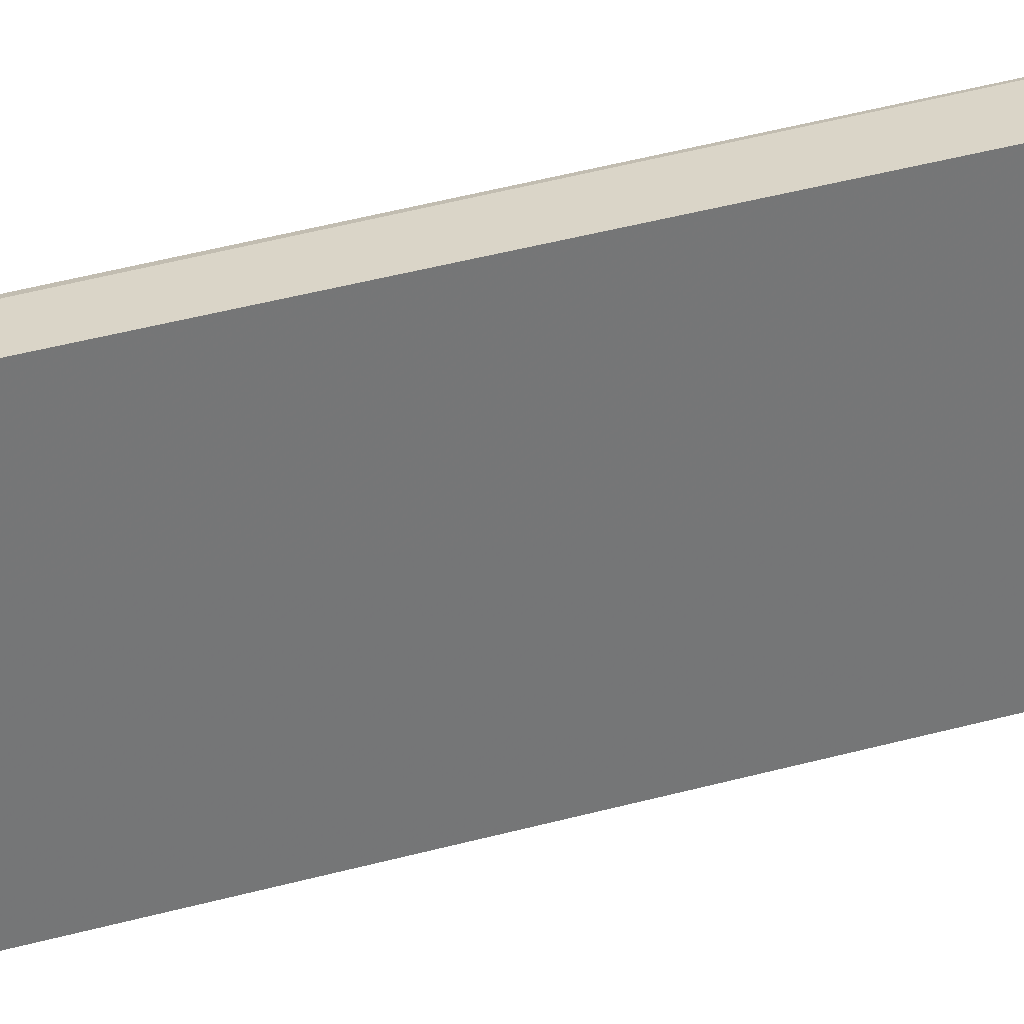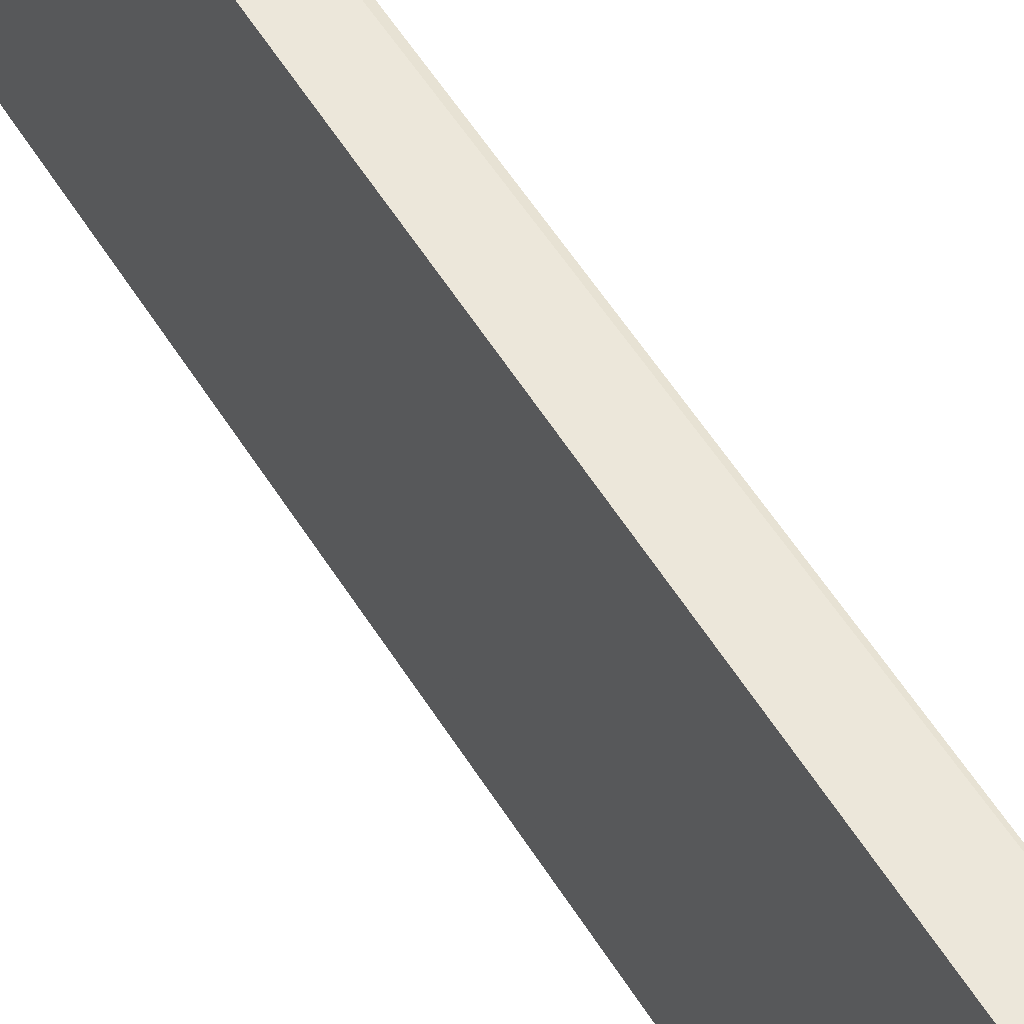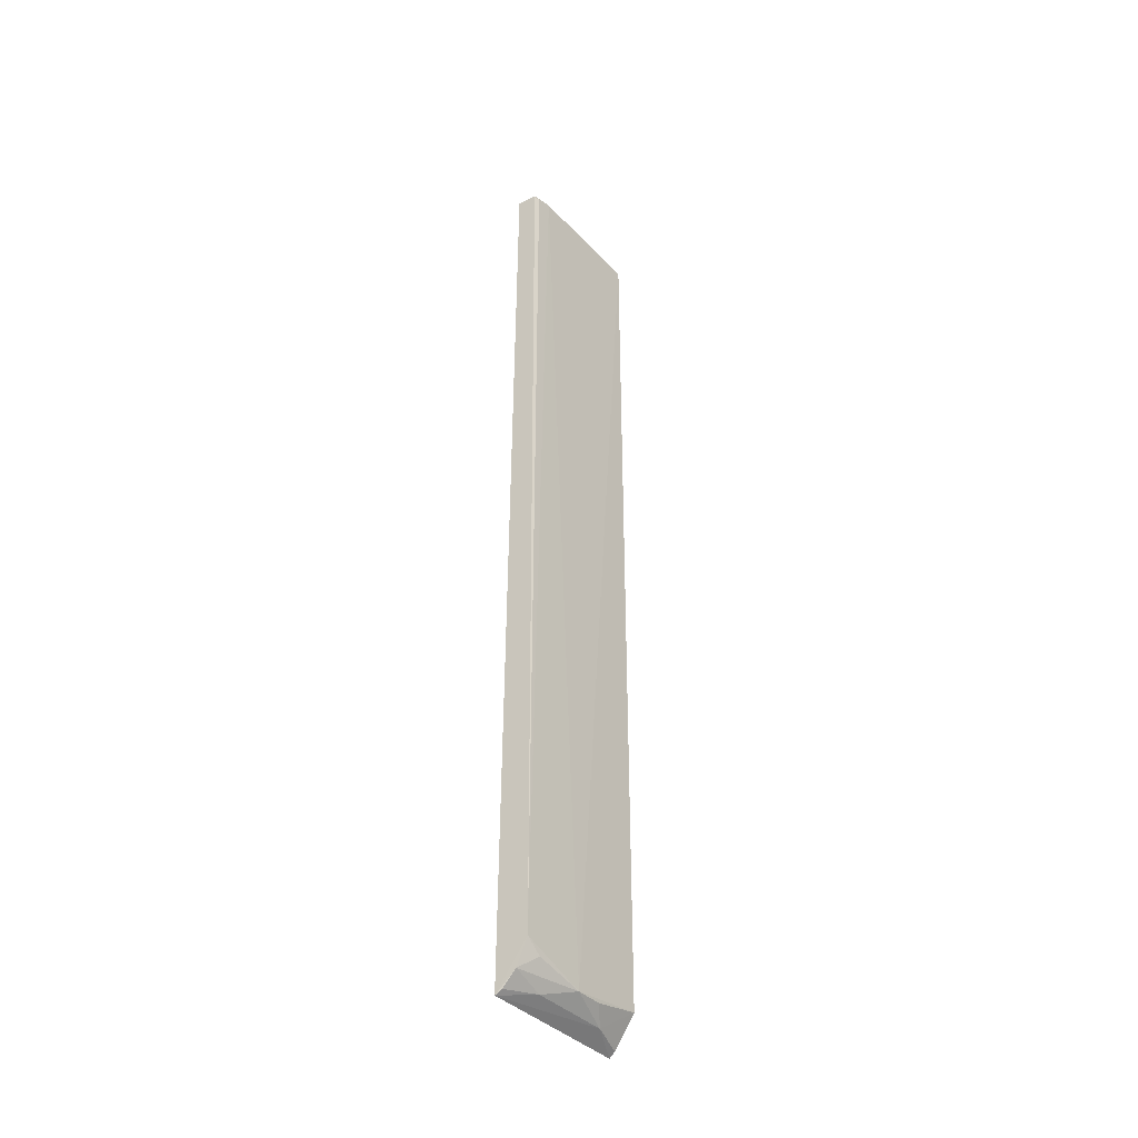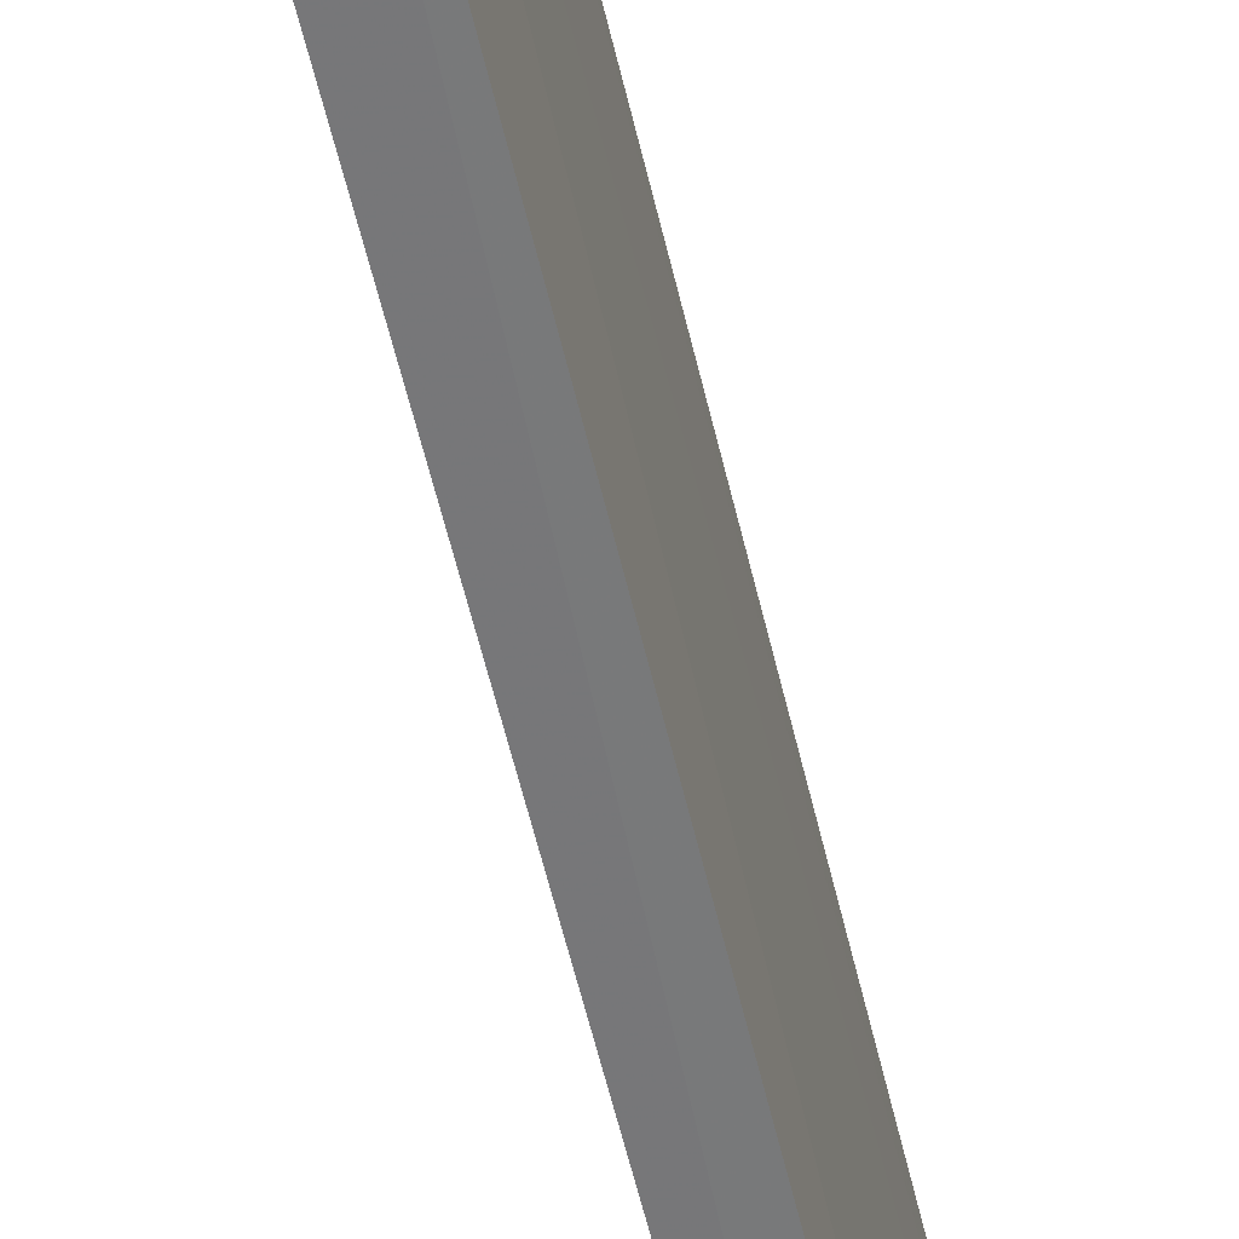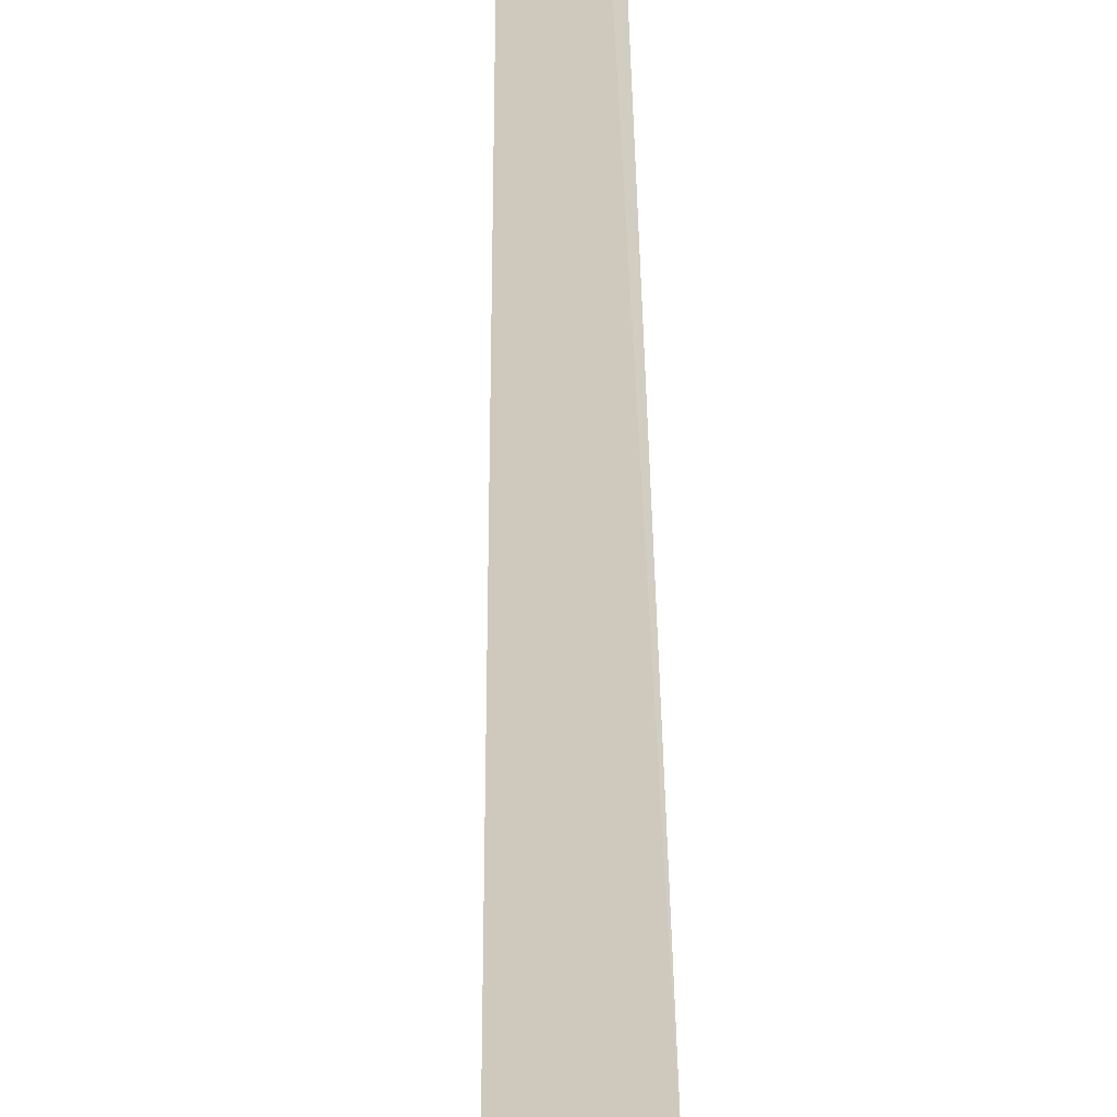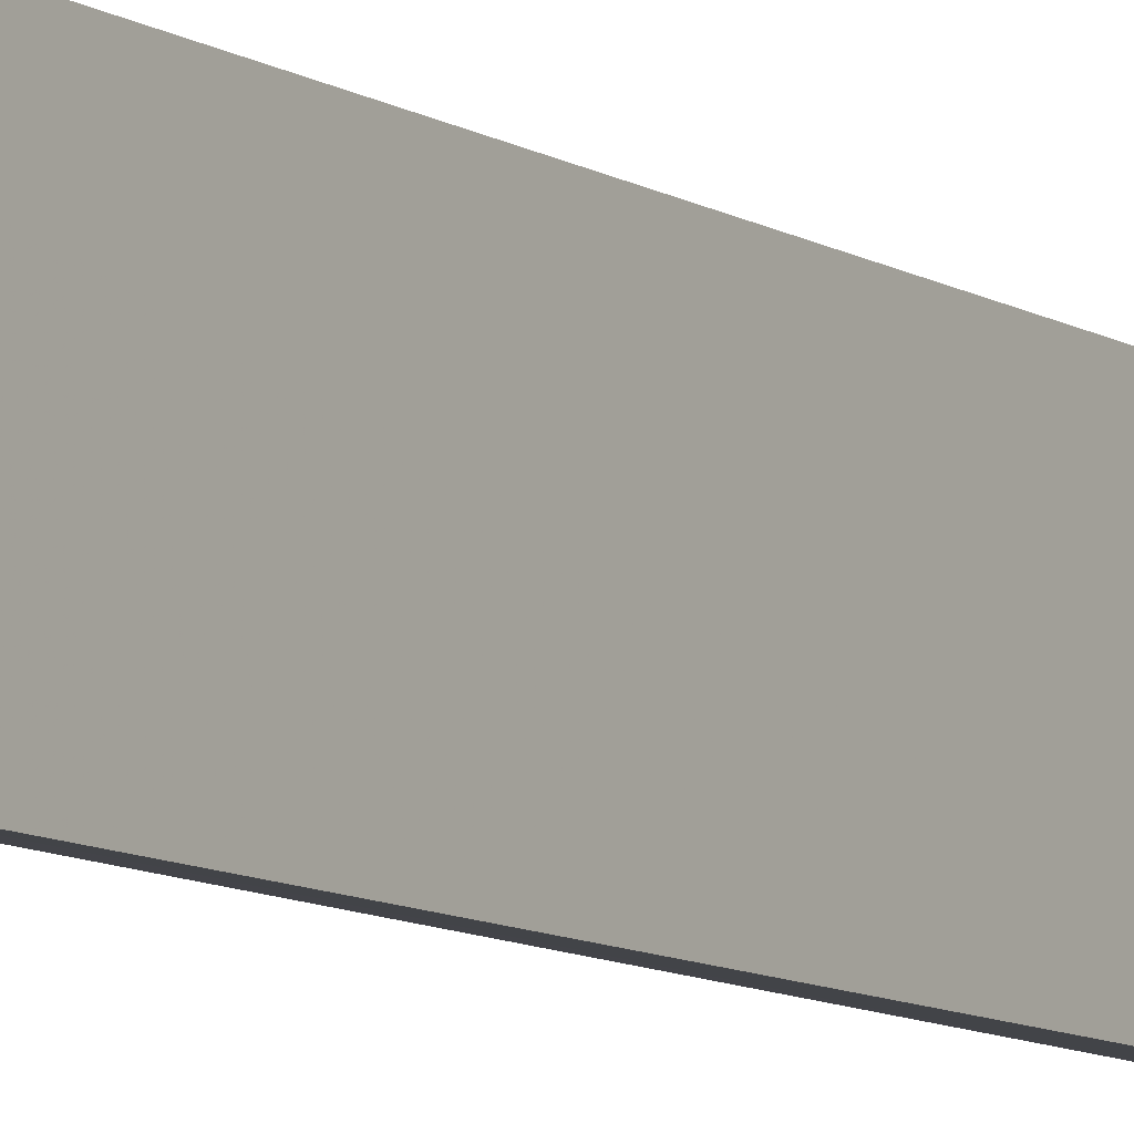
<metadata>
{"format":"obj","ext":"obj","renderer":"f3d","projection":"perspective","resolution":1024,"background":"white","views":[{"elev":34.2,"azim":68.2,"up":"+Y"},{"elev":49.7,"azim":150.4,"up":"+Y"},{"elev":-38.8,"azim":-141.6,"up":"+Z"},{"elev":-55.5,"azim":-167.4,"up":"+Y"},{"elev":22.0,"azim":179.5,"up":"+Y"},{"elev":-9.1,"azim":31.4,"up":"+Y"}]}
</metadata>
<code>
v -0.2361 -0.1735 0.2494
v -0.2322 -0.173 -0.317
v -0.236 -0.08285 0.2497
v -0.2481 -0.0839 0.2492
v -0.2495 -0.1714 -0.2977
v -0.2322 -0.08335 -0.317
v -0.2504 -0.1715 0.2475
v -0.2508 -0.08487 -0.2905
v -0.2507 -0.1247 -0.3046
v -0.2511 -0.08483 0.244
v -0.2424 -0.1518 -0.3117
v -0.2444 -0.08439 -0.306
v -0.2512 -0.09477 0.2475
v -0.2423 -0.1046 -0.3115
v -0.2363 -0.1723 -0.3147
v -0.25 -0.1416 -0.3041
v -0.2503 -0.0949 -0.2977
v -0.2361 -0.08417 -0.3145
f 1 2 3
f 1 3 4
f 5 2 1
f 6 3 2
f 7 5 1
f 7 1 4
f 8 4 3
f 8 3 6
f 9 5 7
f 10 4 8
f 11 6 2
f 12 8 6
f 13 7 4
f 13 4 10
f 13 9 7
f 13 10 8
f 13 8 9
f 14 11 9
f 14 6 11
f 14 9 12
f 15 11 2
f 15 2 5
f 15 5 11
f 16 11 5
f 16 5 9
f 16 9 11
f 17 12 9
f 17 9 8
f 17 8 12
f 18 14 12
f 18 12 6
f 18 6 14

</code>
